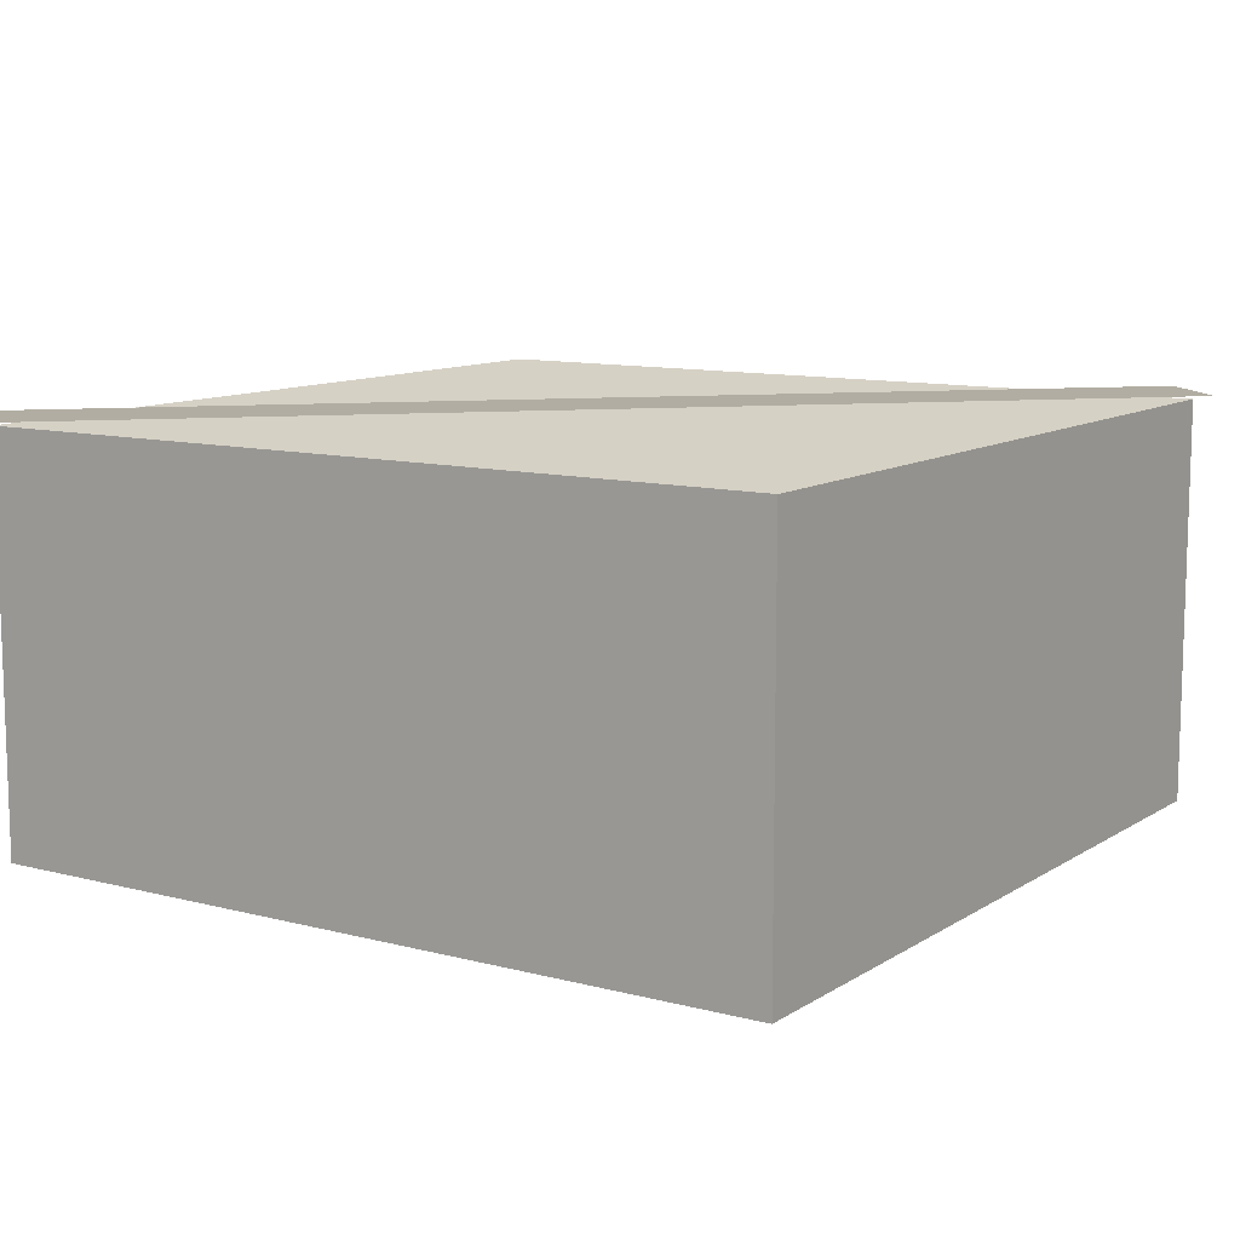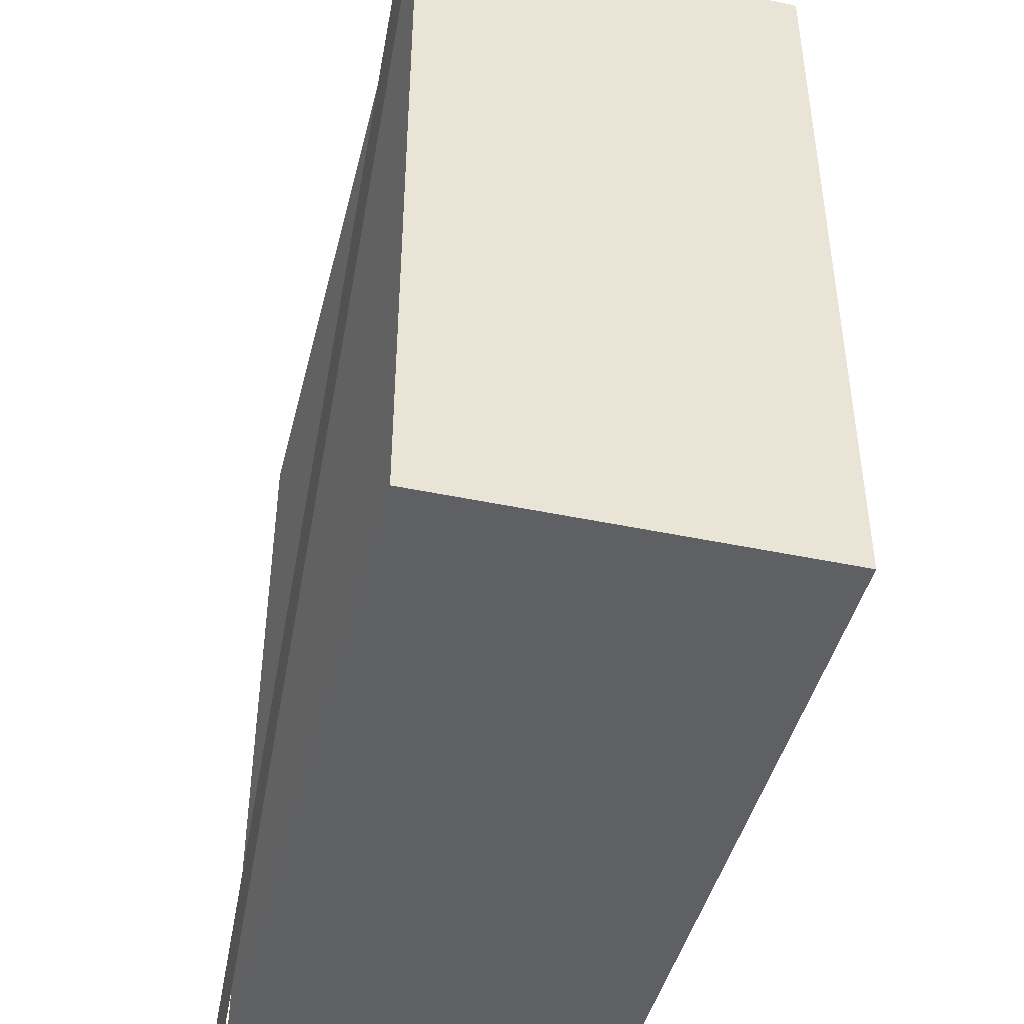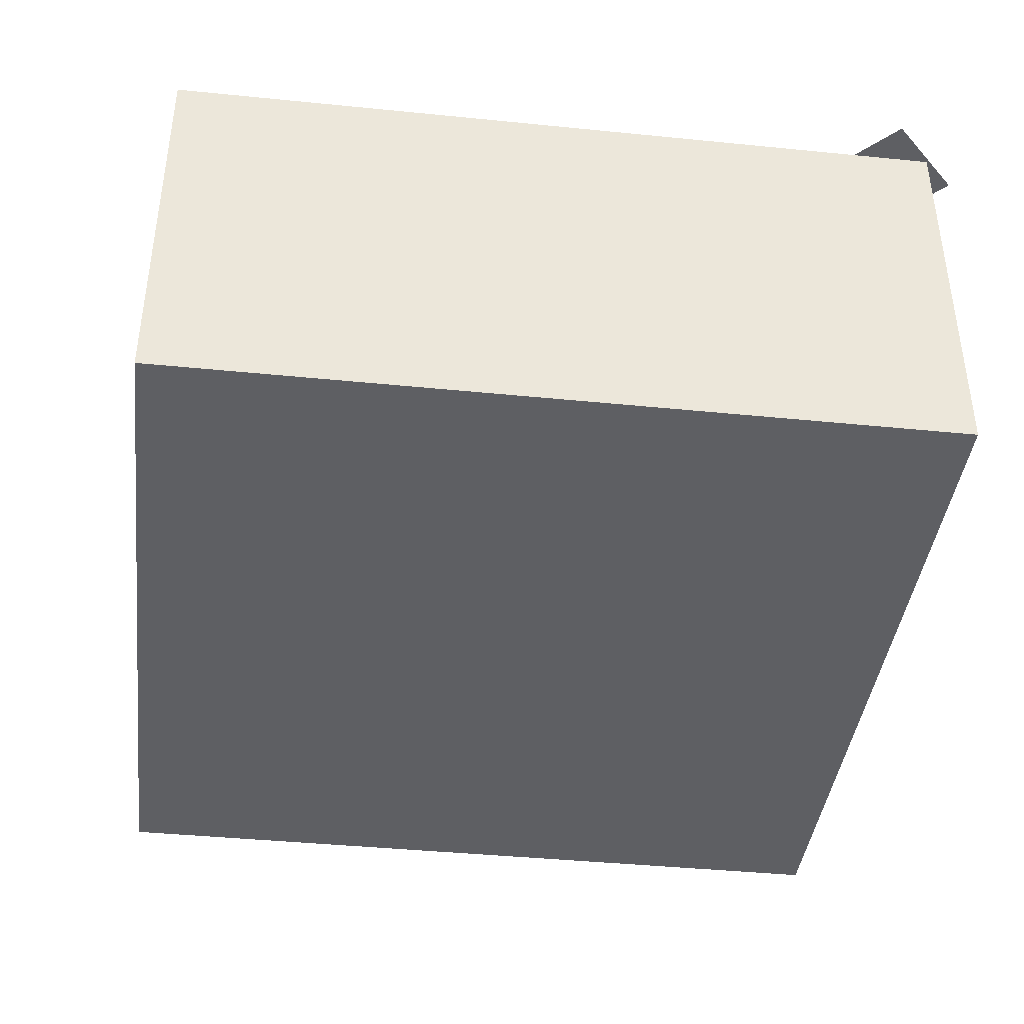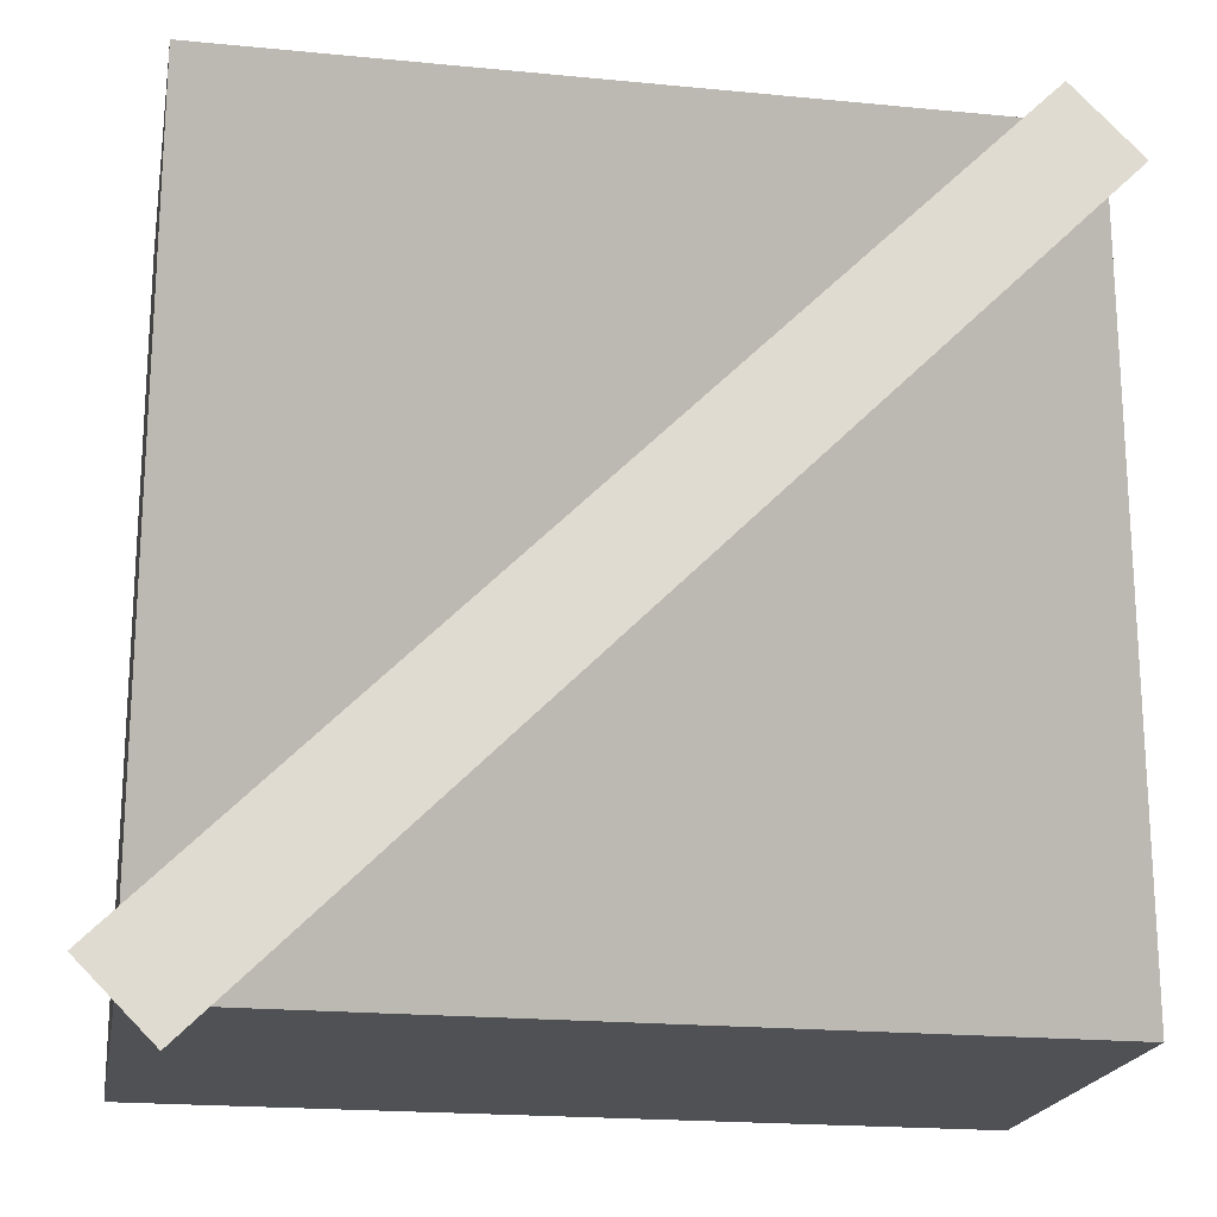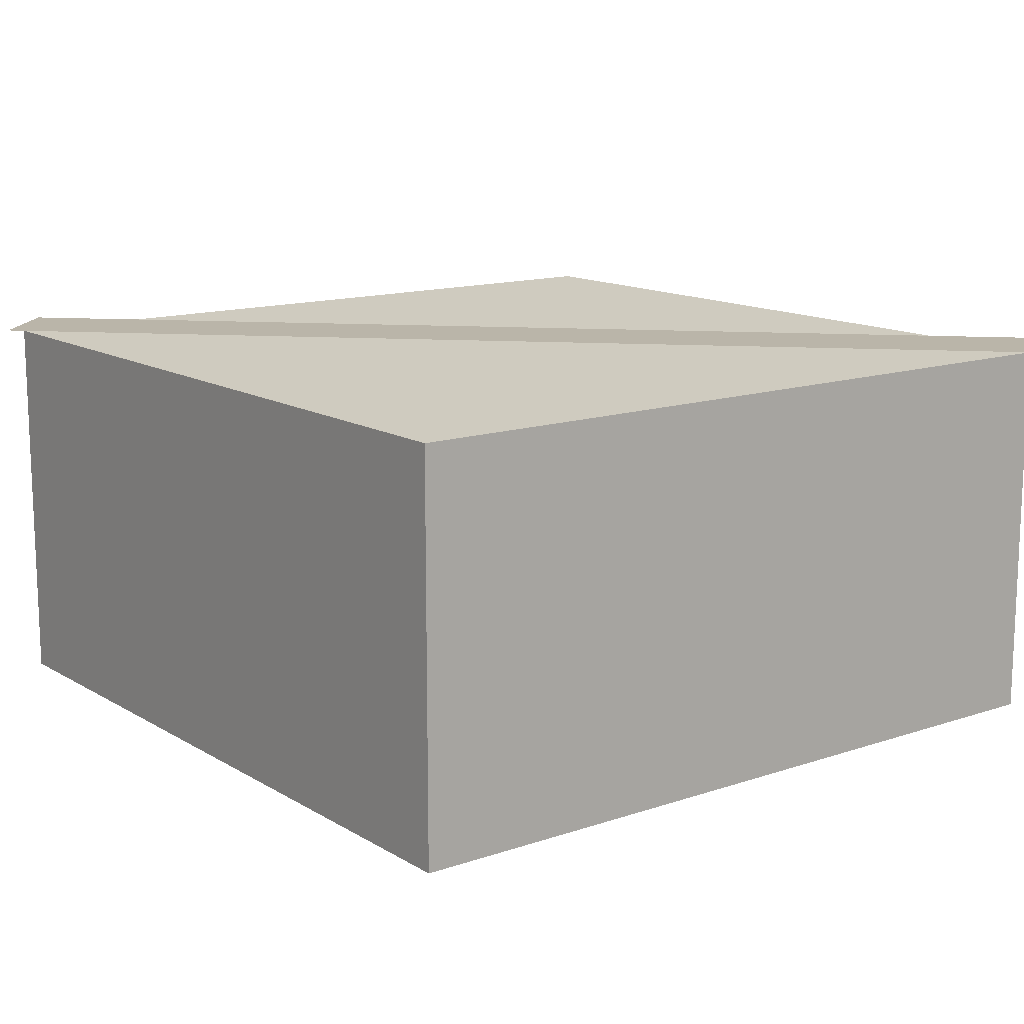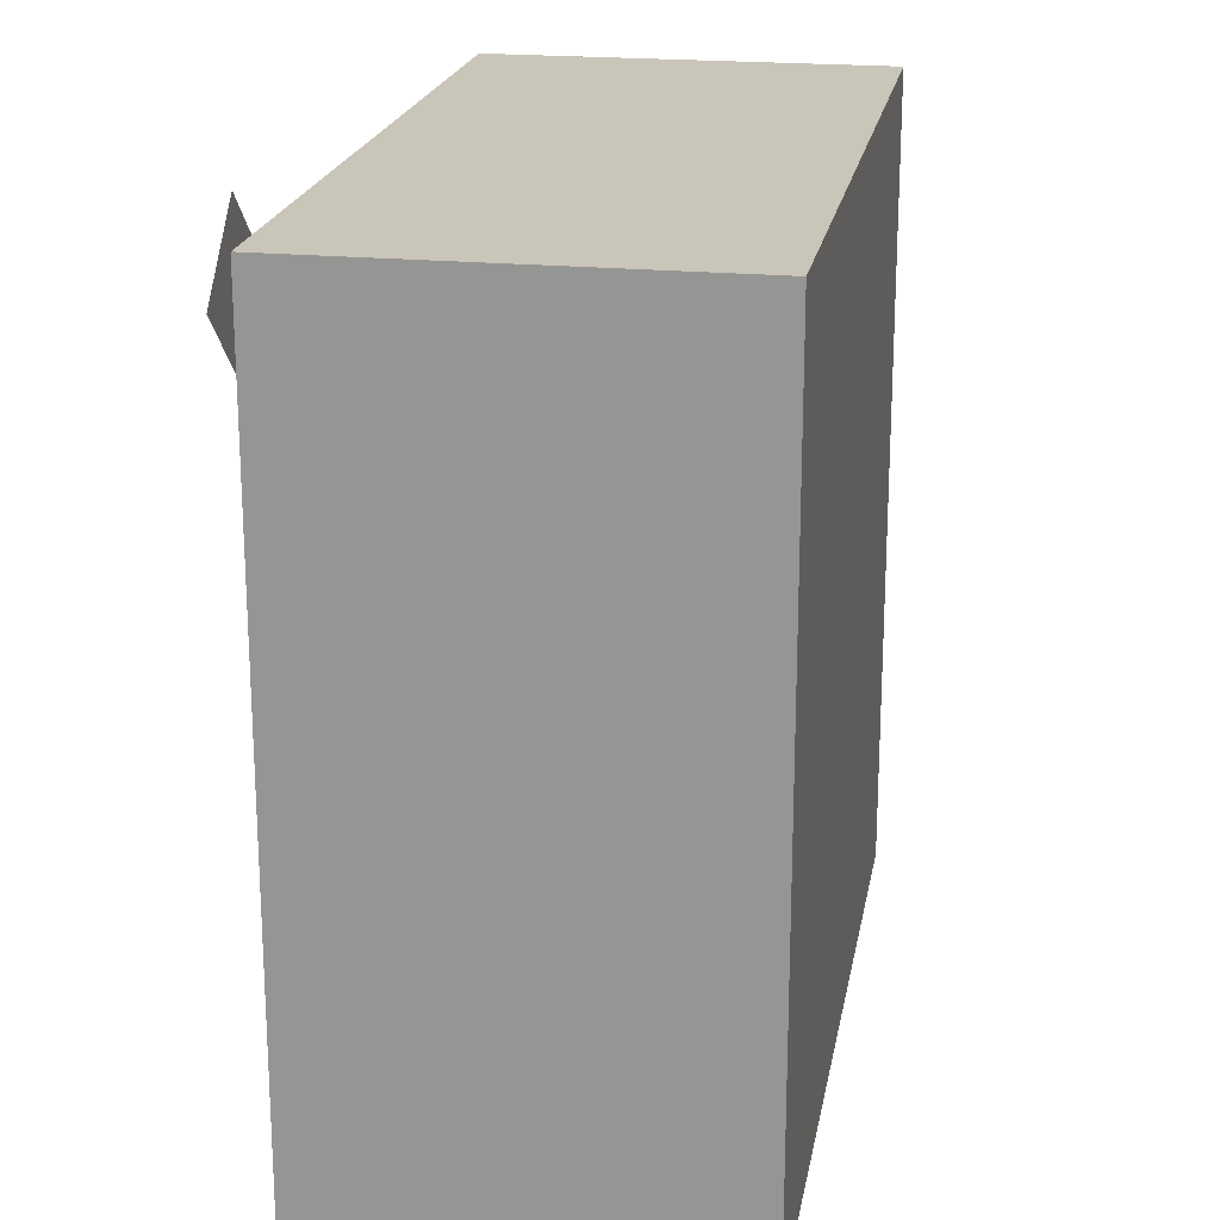
<metadata>
{"format":"obj","ext":"obj","renderer":"f3d","projection":"perspective","resolution":1024,"background":"white","views":[{"elev":10.6,"azim":-146.6,"up":"+Y"},{"elev":-44.6,"azim":-103.8,"up":"+Z"},{"elev":-40.9,"azim":83.0,"up":"+Y"},{"elev":-19.9,"azim":169.8,"up":"+Z"},{"elev":13.5,"azim":-127.3,"up":"+Y"},{"elev":20.6,"azim":-80.0,"up":"+Z"}]}
</metadata>
<code>
g top
v -0.5 0 0.5
v -0.5 0 -0.5
v 0.5 0 -0.5
v 0.5 0 0.5
f 2 1 4 3
g bottom
v -0.5 -0.5 -0.5
v -0.5 -0.5 0.5
v 0.5 -0.5 -0.5
v 0.5 -0.5 0.5
f 6 5 7 8
g right
v -0.5 0 0.5
v -0.5 0 -0.5
v -0.5 -0.5 -0.5
v -0.5 -0.5 0.5
f 9 10 11 12
g left
v 0.5 0 -0.5
v 0.5 -0.5 -0.5
v 0.5 0 0.5
v 0.5 -0.5 0.5
f 13 15 16 14
g back
v -0.5 0 0.5
v -0.5 -0.5 0.5
v 0.5 0 0.5
v 0.5 -0.5 0.5
f 19 17 18 20
g front
v -0.5 0 -0.5
v -0.5 -0.5 -0.5
v 0.5 0 -0.5
v 0.5 -0.5 -0.5
f 21 23 24 22
v  0.5442 0.01 -0.4558
v  0.4558 0.01 -0.5442
v -0.5442 0.01  0.4558
v -0.4558 0.01  0.5442
f 25 26 27 28

</code>
